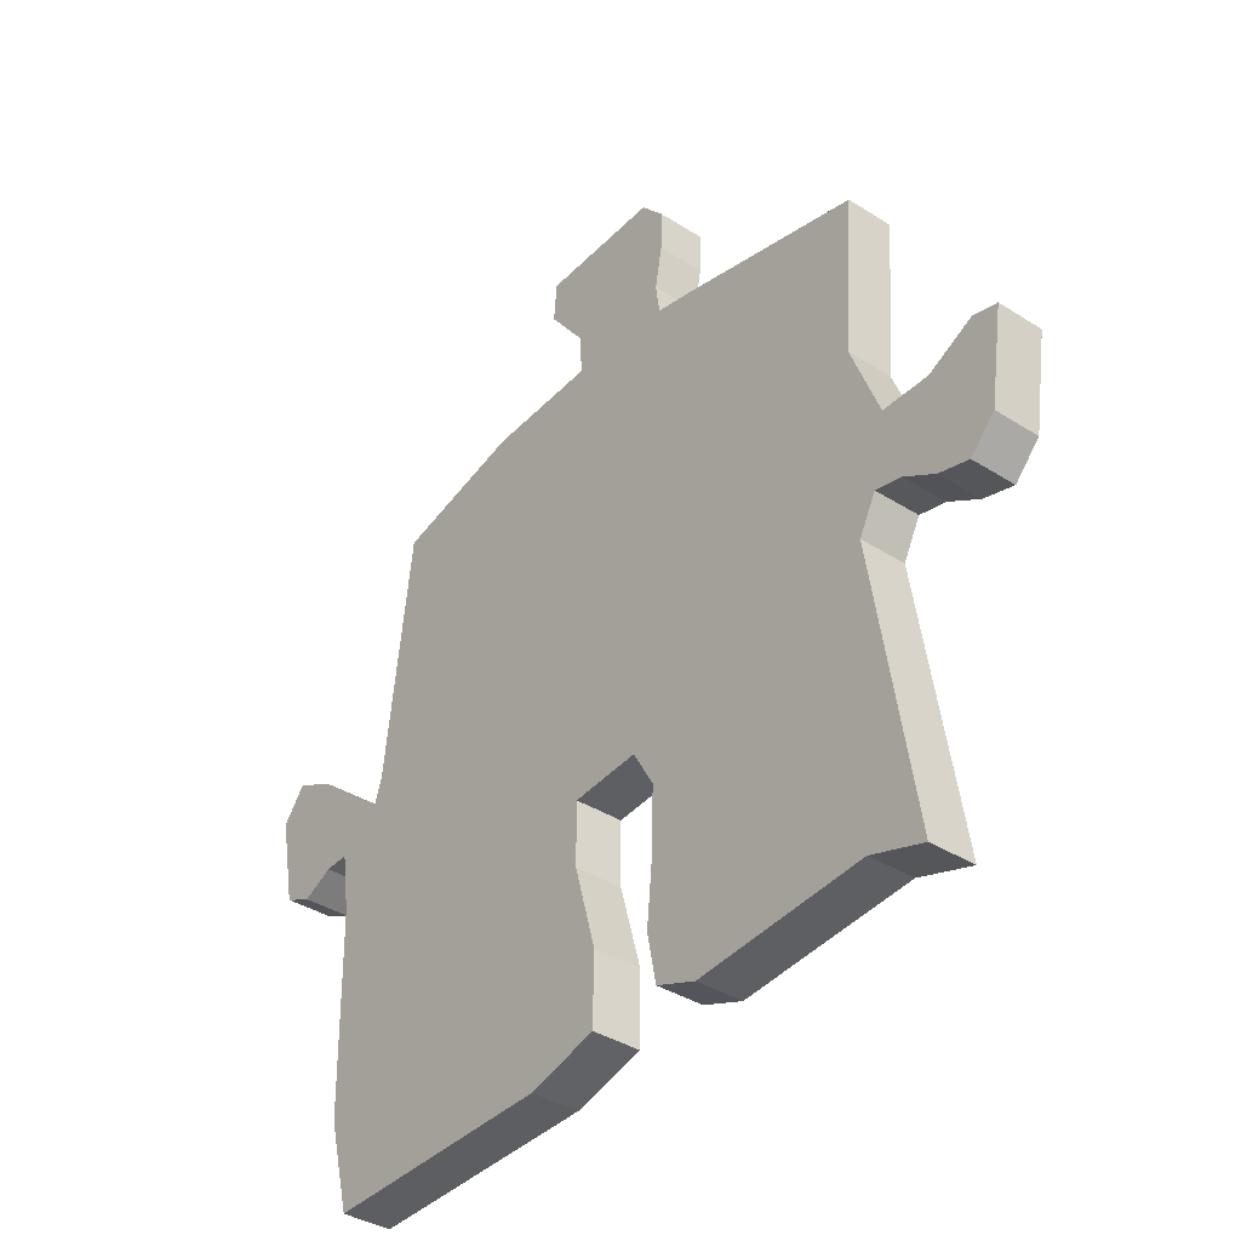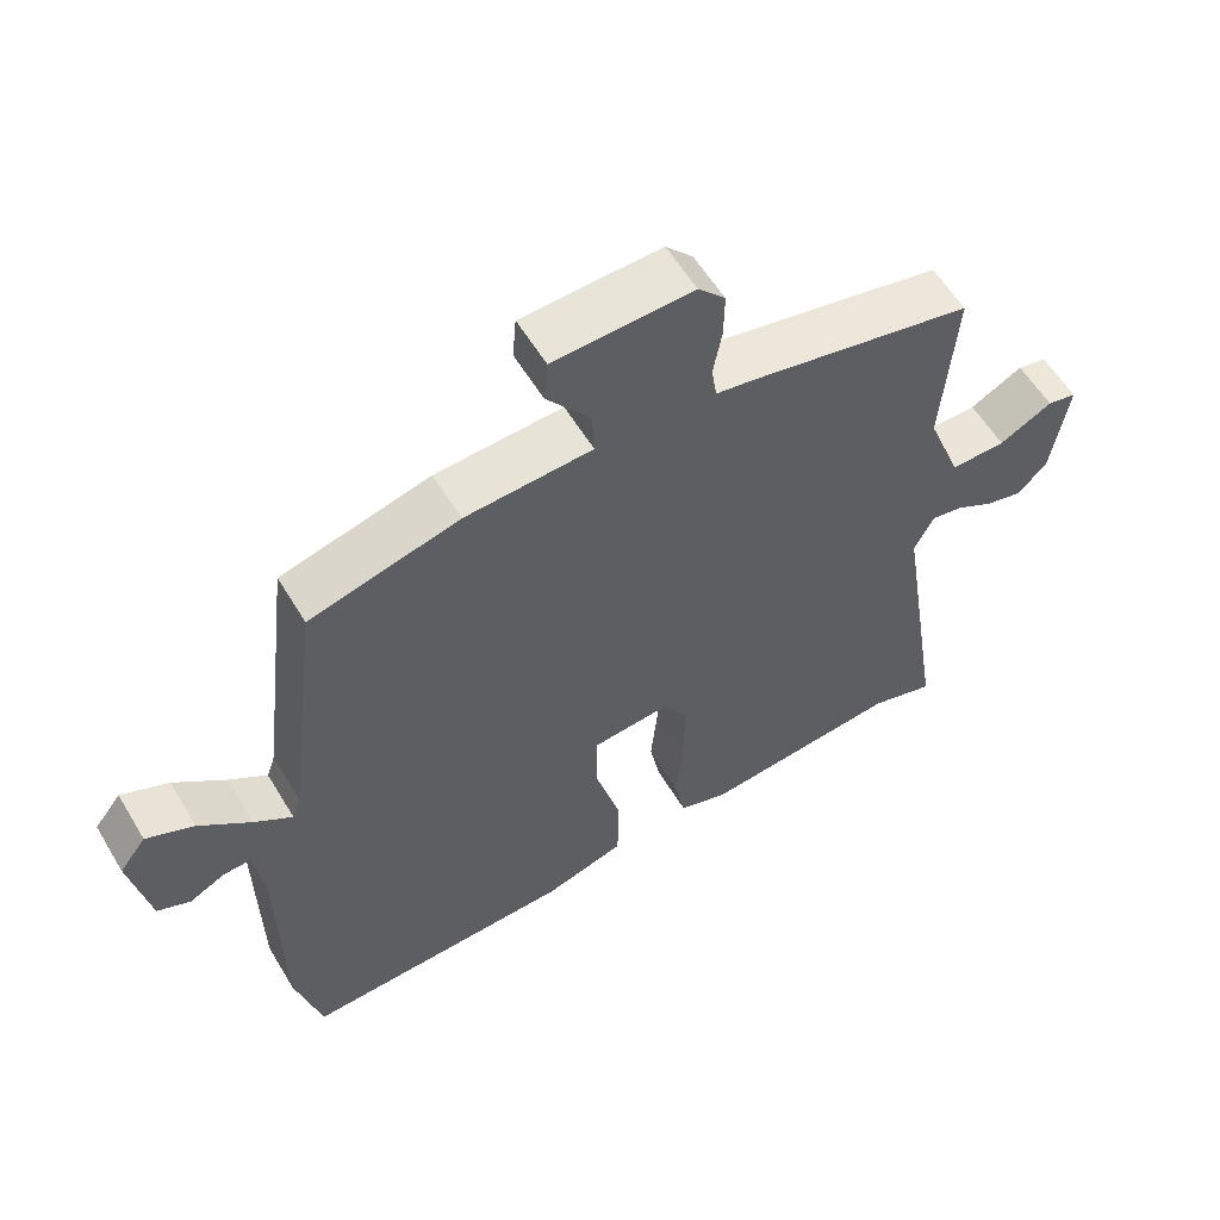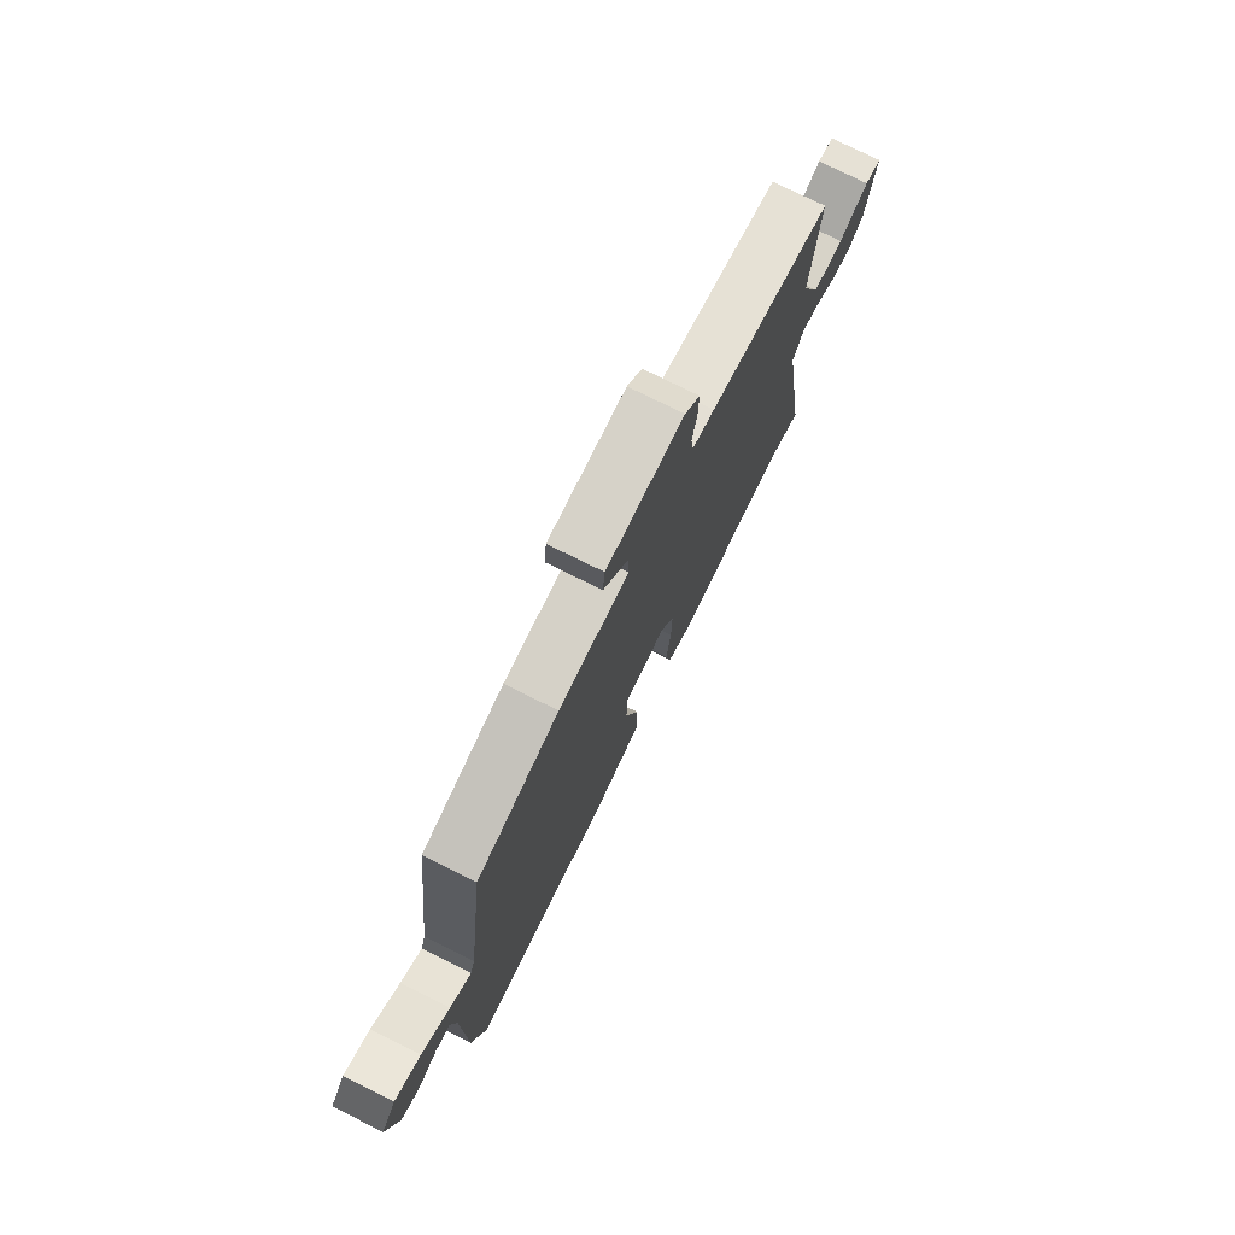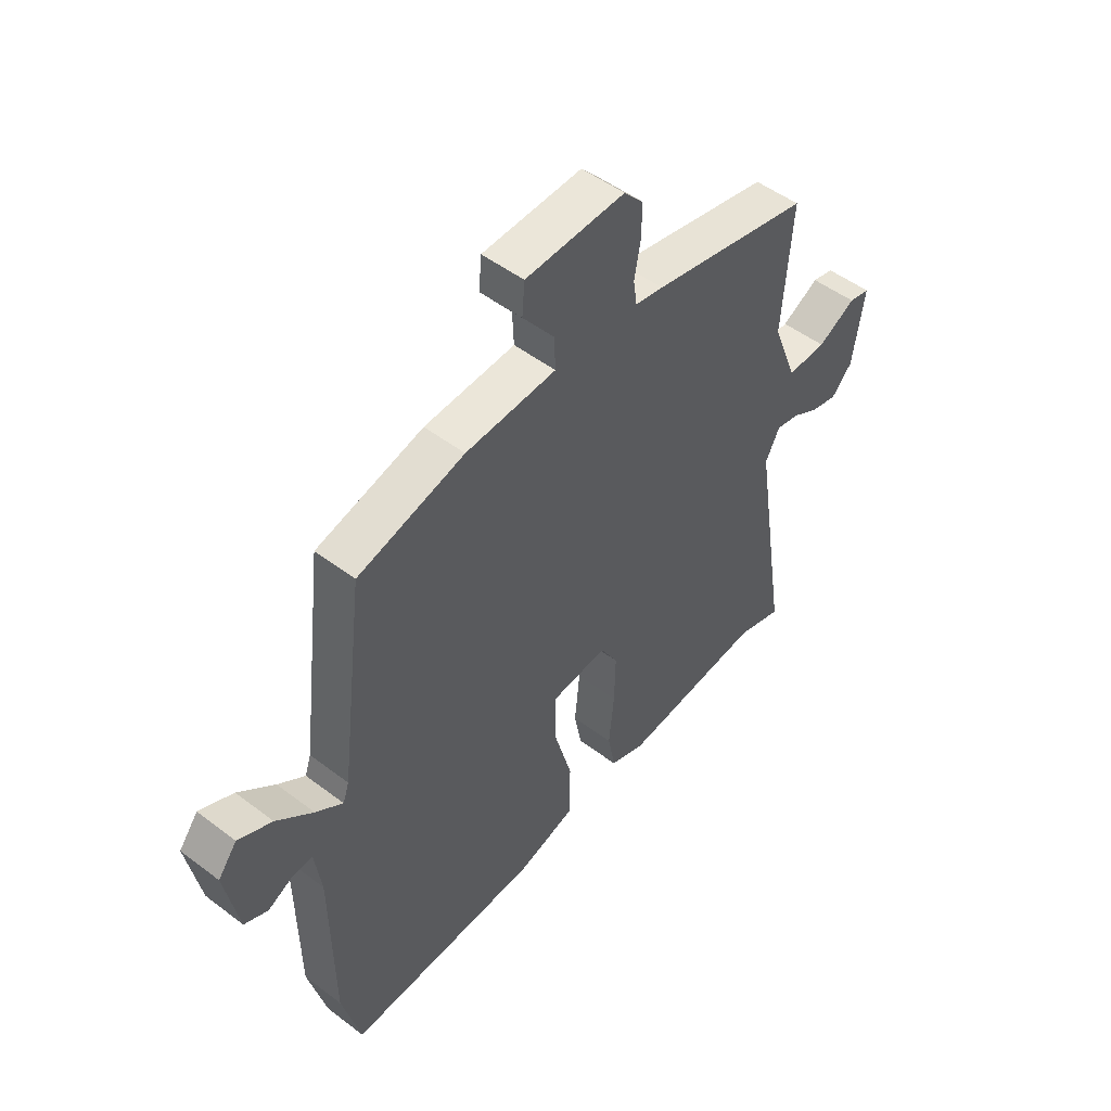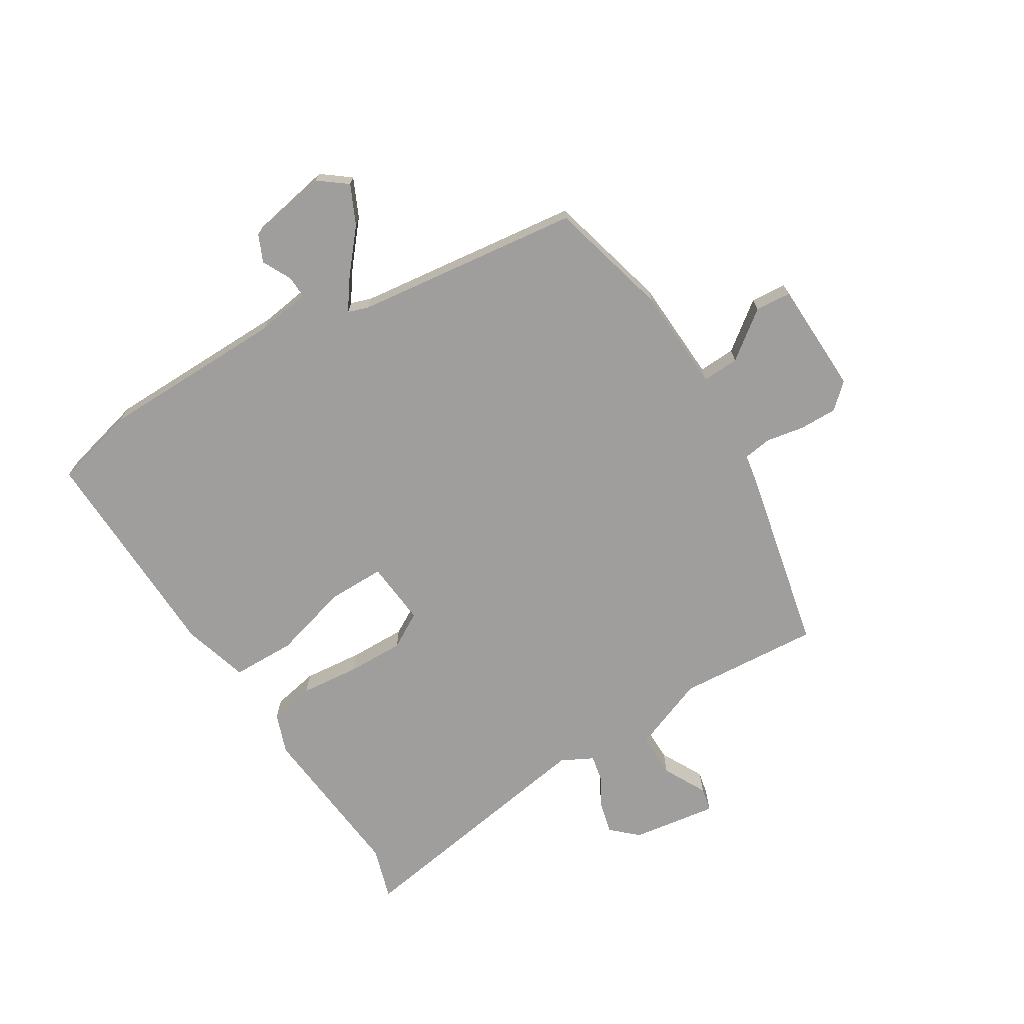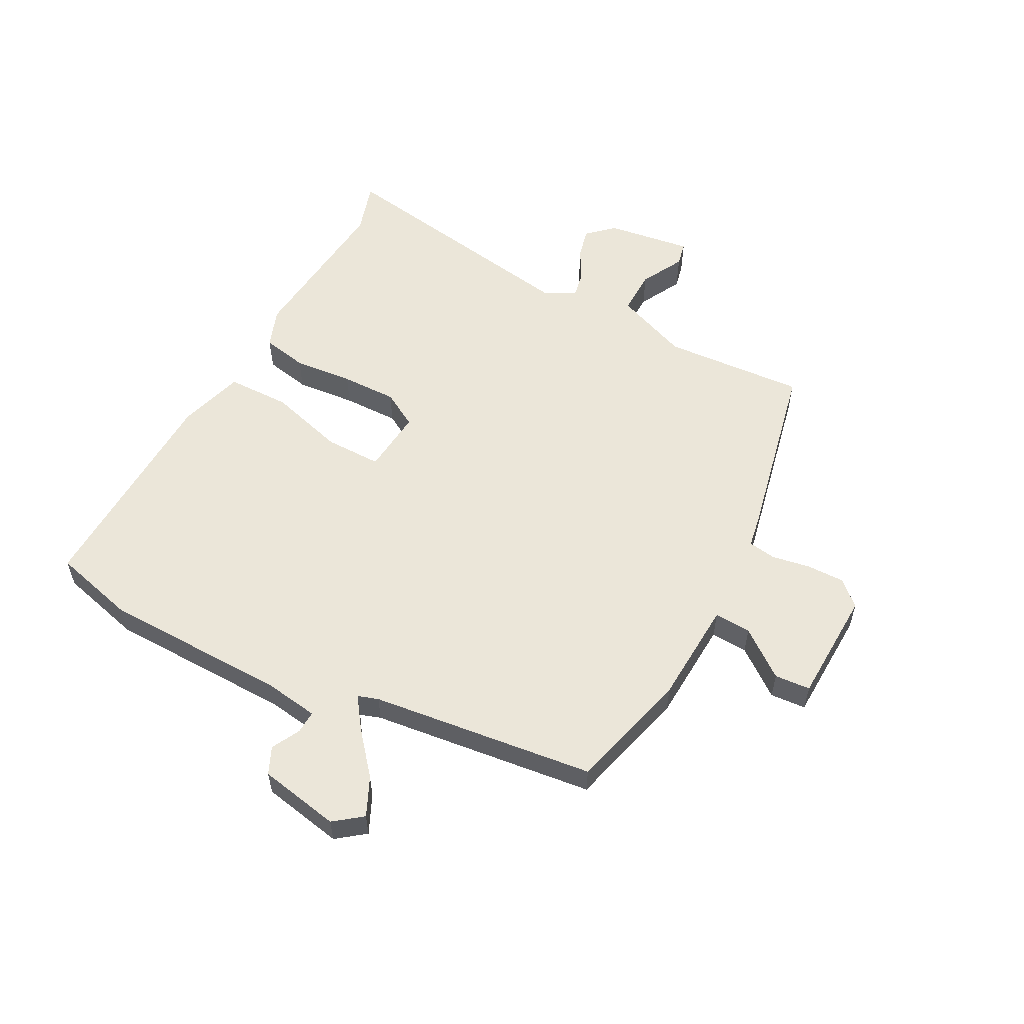
<metadata>
{"format":"obj","ext":"obj","renderer":"f3d","projection":"perspective","resolution":1024,"background":"white","views":[{"elev":-37.3,"azim":50.7,"up":"+Z"},{"elev":58.2,"azim":-30.9,"up":"+Z"},{"elev":76.4,"azim":-63.6,"up":"+Z"},{"elev":50.2,"azim":-50.2,"up":"+Z"},{"elev":-71.0,"azim":-58.3,"up":"+Y"},{"elev":56.5,"azim":-61.8,"up":"+Y"}]}
</metadata>
<code>
v -0.489 0.07 -0.543
v -0.525 0.07 -0.401
v -0.529 0.07 -0.082
v -0.542 0.07 0.01
v -0.581 0.07 0.008
v -0.63 0.07 -0.017
v -0.676 0.07 0.004
v -0.702 0.07 0.143
v -0.665 0.07 0.191
v -0.599 0.07 0.16
v -0.528 0.07 0.1
v -0.475 0.07 0.062
v -0.463 0.07 0.097
v -0.415 0.07 0.482
v -0.207 0.07 0.536
v -0.03 0.07 0.545
v -0.033 0.07 0.608
v -0.094 0.07 0.689
v -0.089 0.07 0.75
v 0.105 0.07 0.756
v 0.143 0.07 0.714
v 0.142 0.07 0.65
v 0.13 0.07 0.584
v 0.137 0.07 0.536
v 0.192 0.07 0.526
v 0.503 0.07 0.458
v 0.485 0.07 0.215
v 0.534 0.07 0.088
v 0.611 0.07 0.089
v 0.685 0.07 0.128
v 0.726 0.07 0.119
v 0.704 0.07 -0.027
v 0.663 0.07 -0.071
v 0.611 0.07 -0.058
v 0.558 0.07 -0.028
v 0.513 0.07 -0.019
v 0.485 0.07 -0.073
v 0.555 0.07 -0.517
v 0.465 0.07 -0.489
v 0.186 0.07 -0.515
v 0.118 0.07 -0.49
v 0.103 0.07 -0.412
v 0.113 0.07 -0.31
v 0.115 0.07 -0.214
v 0.08 0.07 -0.153
v -0.03 0.07 -0.163
v -0.03 0.07 -0.26
v 0.006 0.07 -0.39
v 0.004 0.07 -0.499
v -0.109 0.07 -0.532
v -0.489 0 -0.543
v -0.525 0 -0.401
v -0.529 0 -0.082
v -0.542 0 0.01
v -0.581 0 0.008
v -0.63 0 -0.017
v -0.676 0 0.004
v -0.702 0 0.143
v -0.665 0 0.191
v -0.599 0 0.16
v -0.528 0 0.1
v -0.475 0 0.062
v -0.463 0 0.097
v -0.415 0 0.482
v -0.207 0 0.536
v -0.03 0 0.545
v -0.033 0 0.608
v -0.094 0 0.689
v -0.089 0 0.75
v 0.105 0 0.756
v 0.143 0 0.714
v 0.142 0 0.65
v 0.13 0 0.584
v 0.137 0 0.536
v 0.192 0 0.526
v 0.503 0 0.458
v 0.485 0 0.215
v 0.534 0 0.088
v 0.611 0 0.089
v 0.685 0 0.128
v 0.726 0 0.119
v 0.704 0 -0.027
v 0.663 0 -0.071
v 0.611 0 -0.058
v 0.558 0 -0.028
v 0.513 0 -0.019
v 0.485 0 -0.073
v 0.555 0 -0.517
v 0.465 0 -0.489
v 0.186 0 -0.515
v 0.118 0 -0.49
v 0.103 0 -0.412
v 0.113 0 -0.31
v 0.115 0 -0.214
v 0.08 0 -0.153
v -0.03 0 -0.163
v -0.03 0 -0.26
v 0.006 0 -0.39
v 0.004 0 -0.499
v -0.109 0 -0.532
f 47 48 49 50
f 46 47 50 1
f 40 41 42 43
f 39 40 43 44
f 37 38 39 44
f 36 37 44 45
f 32 33 34 35
f 32 35 36
f 29 30 31 32
f 28 29 32 36
f 27 28 36 45
f 24 25 26 27
f 20 21 22 23
f 18 19 20 23
f 17 18 23 24
f 16 17 24 27
f 13 14 15 16
f 12 13 16 27
f 8 9 10 11
f 8 11 12
f 5 6 7 8
f 4 5 8 12
f 3 4 12 27
f 46 1 2 3
f 3 27 45 46
f 100 99 98 97
f 51 100 97 96
f 93 92 91 90
f 94 93 90 89
f 94 89 88 87
f 95 94 87 86
f 85 84 83 82
f 86 85 82
f 82 81 80 79
f 86 82 79 78
f 95 86 78 77
f 77 76 75 74
f 73 72 71 70
f 73 70 69 68
f 74 73 68 67
f 77 74 67 66
f 66 65 64 63
f 77 66 63 62
f 61 60 59 58
f 62 61 58
f 58 57 56 55
f 62 58 55 54
f 77 62 54 53
f 53 52 51 96
f 96 95 77 53
f 1 51 52 2
f 2 52 53 3
f 3 53 54 4
f 4 54 55 5
f 5 55 56 6
f 6 56 57 7
f 7 57 58 8
f 8 58 59 9
f 9 59 60 10
f 10 60 61 11
f 11 61 62 12
f 12 62 63 13
f 13 63 64 14
f 14 64 65 15
f 15 65 66 16
f 16 66 67 17
f 17 67 68 18
f 18 68 69 19
f 19 69 70 20
f 20 70 71 21
f 21 71 72 22
f 22 72 73 23
f 23 73 74 24
f 24 74 75 25
f 25 75 76 26
f 26 76 77 27
f 27 77 78 28
f 28 78 79 29
f 29 79 80 30
f 30 80 81 31
f 31 81 82 32
f 32 82 83 33
f 33 83 84 34
f 34 84 85 35
f 35 85 86 36
f 36 86 87 37
f 37 87 88 38
f 38 88 89 39
f 39 89 90 40
f 40 90 91 41
f 41 91 92 42
f 42 92 93 43
f 43 93 94 44
f 44 94 95 45
f 45 95 96 46
f 46 96 97 47
f 47 97 98 48
f 48 98 99 49
f 49 99 100 50
f 50 100 51 1

</code>
